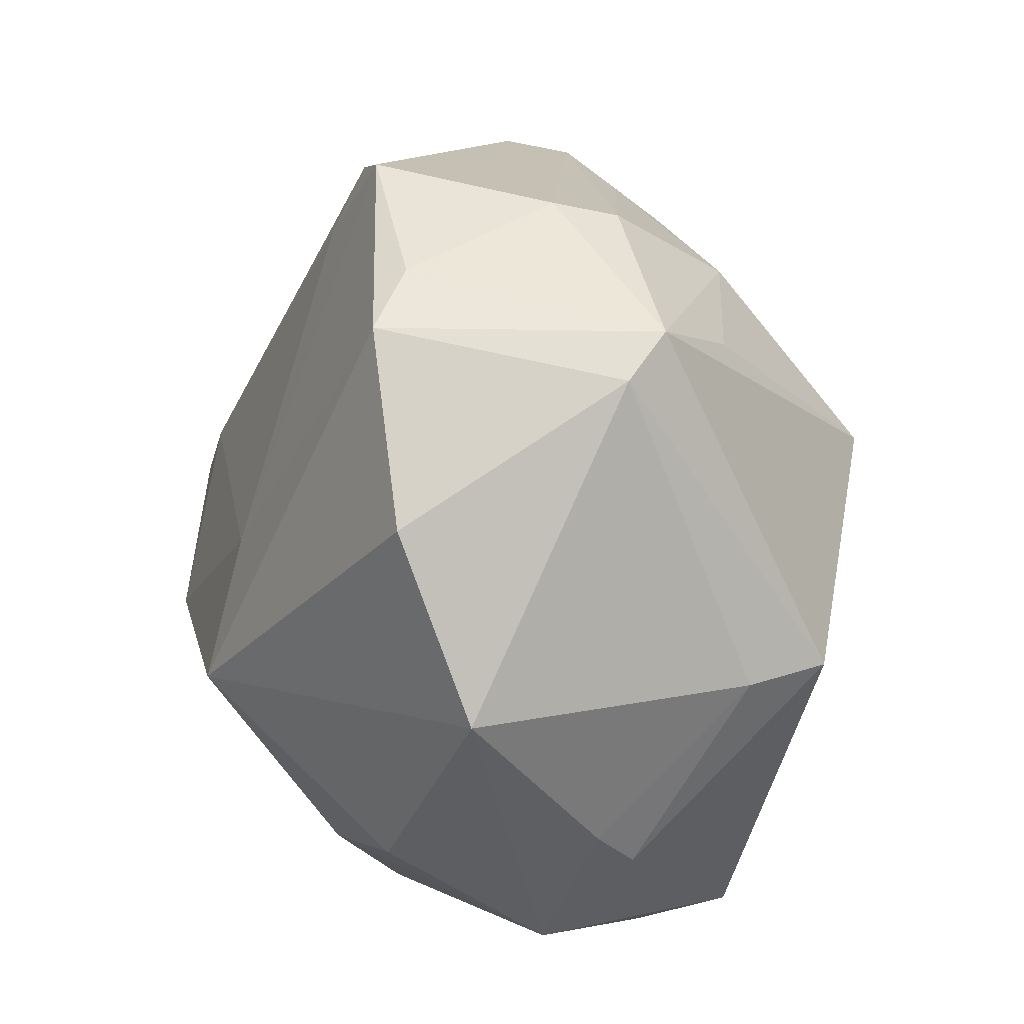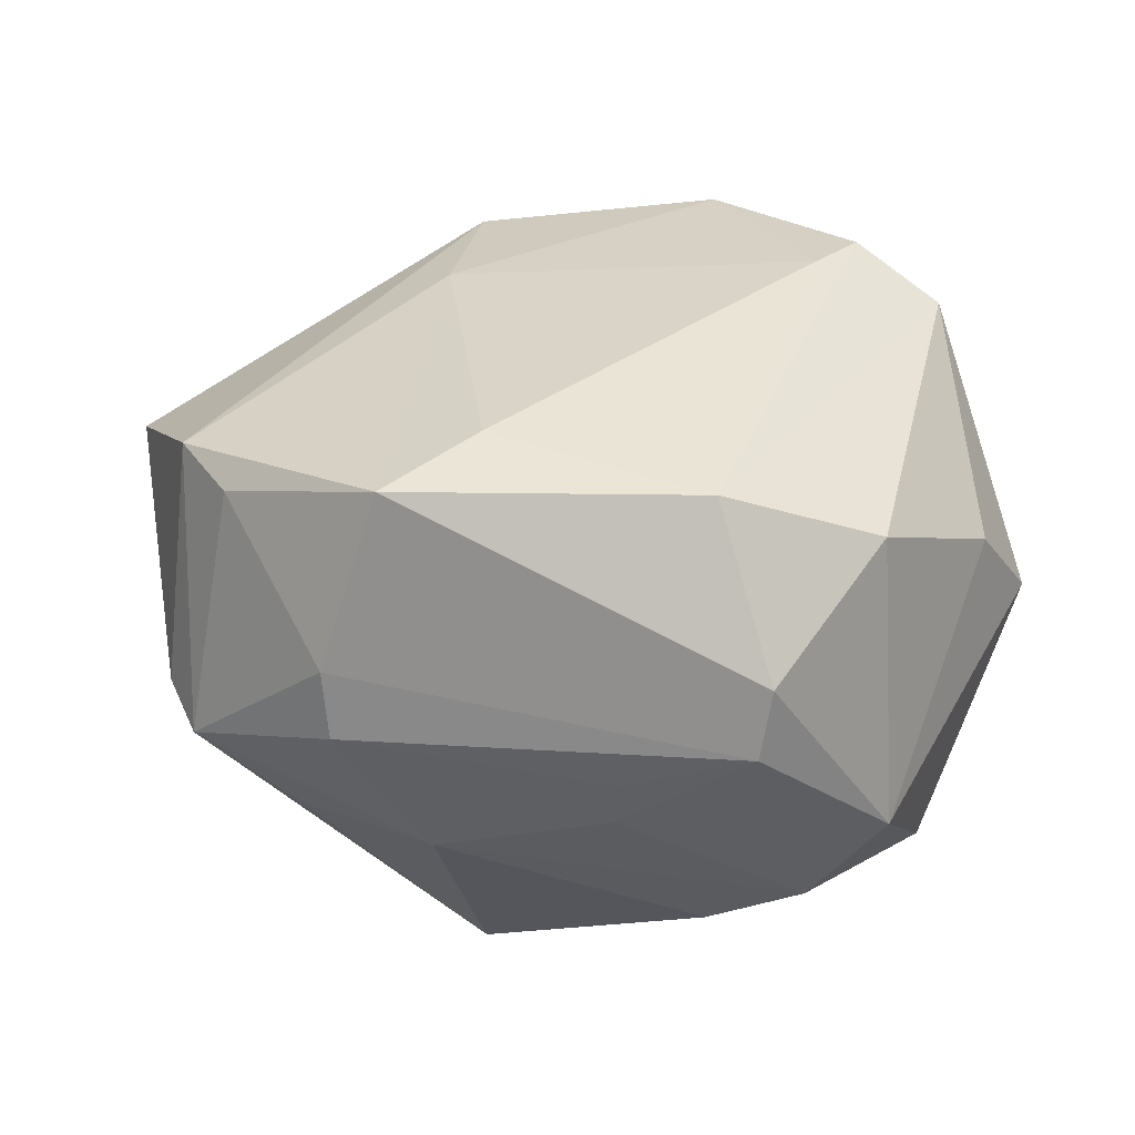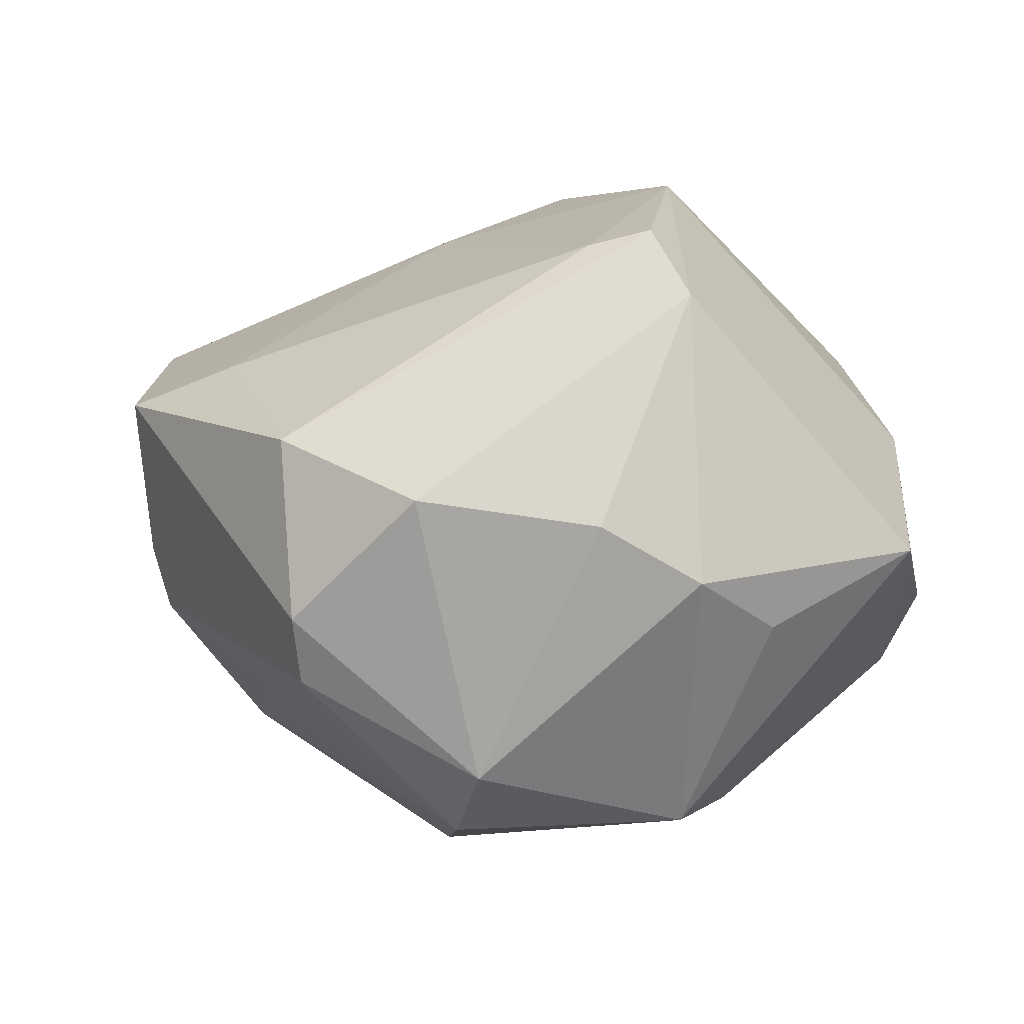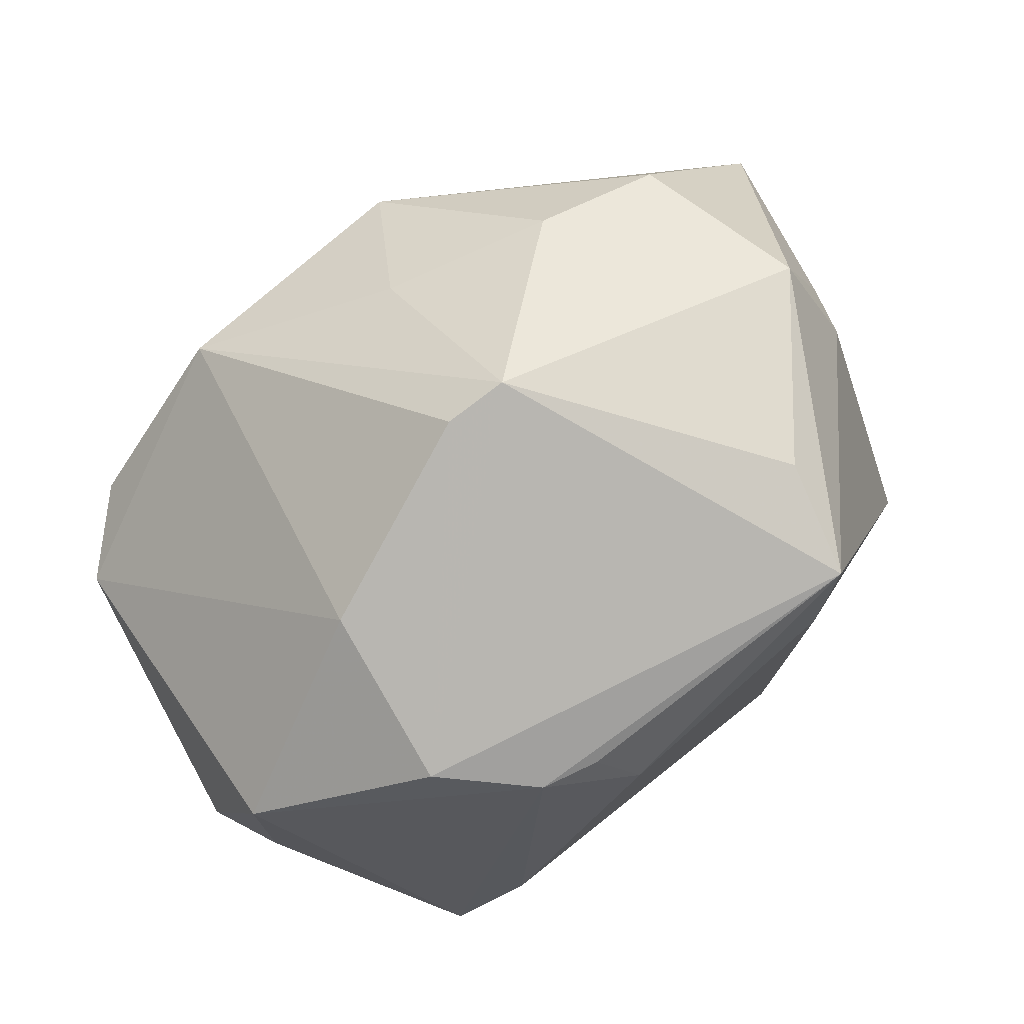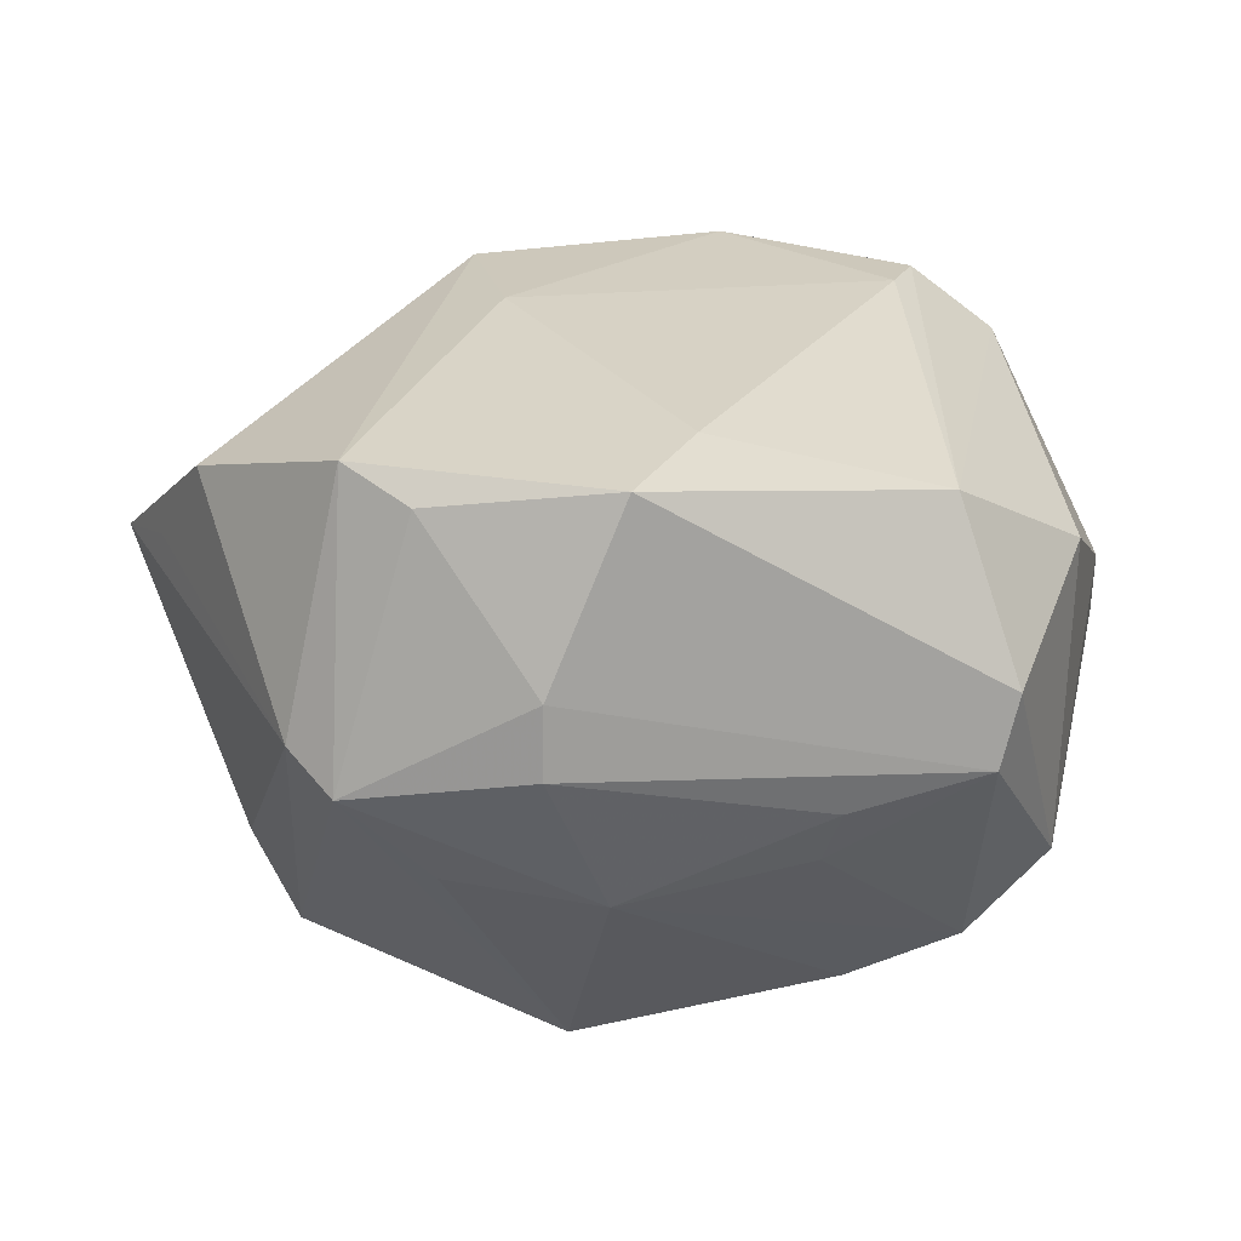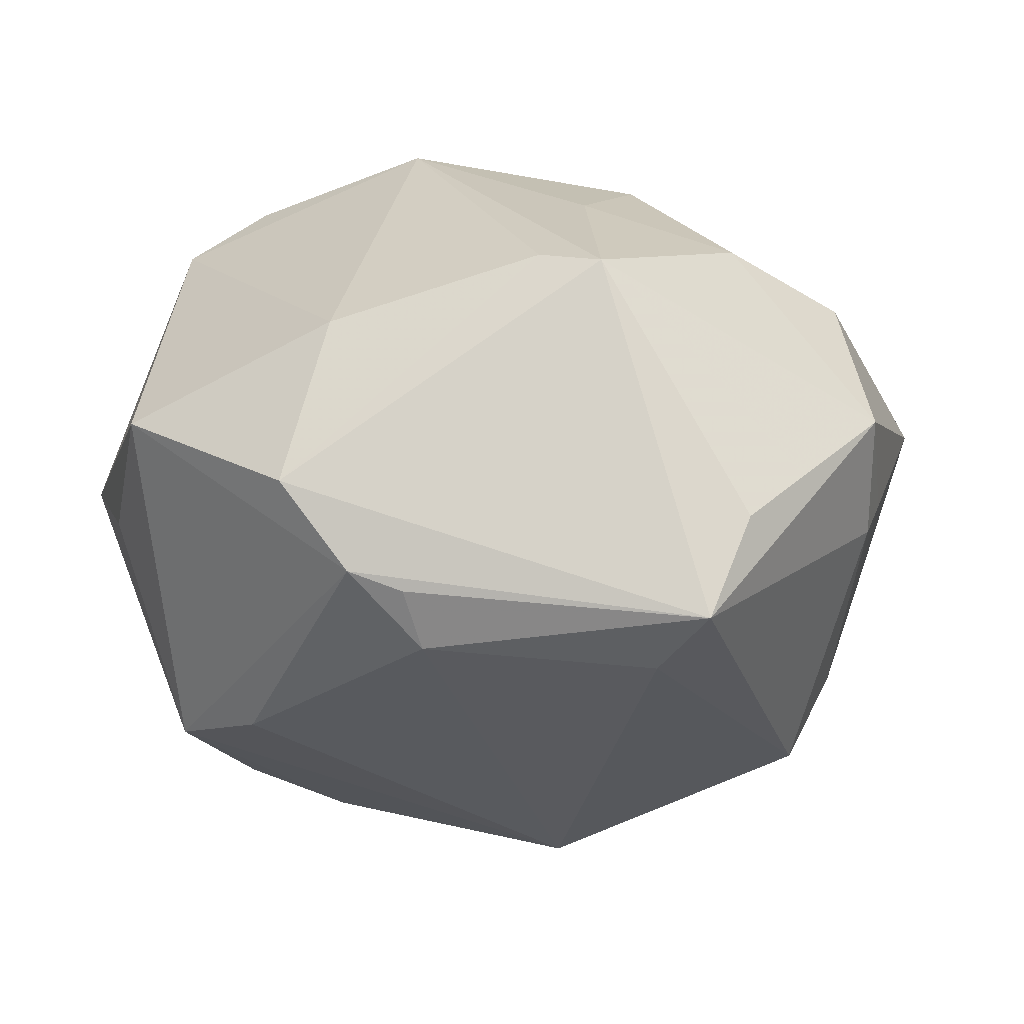
<metadata>
{"format":"obj","ext":"obj","renderer":"f3d","projection":"perspective","resolution":1024,"background":"white","views":[{"elev":34.8,"azim":83.1,"up":"+Y"},{"elev":10.0,"azim":-152.1,"up":"+Z"},{"elev":10.0,"azim":-99.7,"up":"+Z"},{"elev":-79.4,"azim":44.6,"up":"+Y"},{"elev":4.5,"azim":-176.8,"up":"+Z"},{"elev":-14.7,"azim":6.3,"up":"+Z"}]}
</metadata>
<code>
v 0.02768 -0.02072 0.023
v 0.03699 0.003729 -0.02018
v 0.03243 0.002053 -0.02913
v 0.02801 0.03622 -0.007997
v -0.03173 0.01391 -0.02783
v -0.03533 -0.03417 0.001429
v 0.04151 -0.01516 -0.007629
v 0.01587 -0.006386 0.03616
v 0.008256 -0.03929 0.01659
v -0.04174 0.01941 0.009404
v -0.005626 -0.03851 -0.01833
v -0.03571 0.03131 -0.003544
v -0.02738 -0.007502 0.03497
v 0.0001031 0.03201 -0.02258
v -0.008368 -0.01376 0.03875
v 0.01536 0.032 -0.02015
v -0.02028 0.0322 -0.0142
v 0.02501 -0.03778 -0.02163
v 0.03887 -0.01363 0.01815
v 0.04274 0.01657 0.009402
v 0.02346 0.03888 -0.01237
v 0.005252 0.01235 -0.03802
v 0.04728 0.009404 0.009973
v -0.02058 0.01311 -0.03213
v 0.0374 0.02664 0.01599
v -0.004197 -0.03432 -0.02336
v -0.04084 -0.01772 -0.005045
v -0.0338 0.03029 -0.01055
v -0.04004 0.01284 -0.01995
v -0.01792 -0.04118 -0.007197
v 0.01152 -0.02101 0.02913
v -0.002487 0.04598 0.0144
v 0.04241 -0.0242 0.002047
v -0.02554 -0.001223 0.0333
v 0.04295 -0.01044 -0.003599
v -0.03555 -0.009858 0.0289
v 0.01597 0.04343 0.01286
v -0.03009 0.03169 0.01413
v -0.01116 -0.03924 -0.01628
v 0.004958 0.04419 -0.003441
v 0.02251 0.04084 0.01679
v -0.04504 0.001307 0.006804
v 0.01146 0.008504 0.03139
v -0.01336 -0.03946 0.0101
v -0.02528 -0.01683 -0.02769
v 0.01927 -0.03032 -0.02511
v -0.01833 0.02904 -0.01866
v -0.03451 -0.009746 -0.02713
v -0.04557 -0.008946 0.0007721
v 0.00513 0.04237 -0.01029
v 0.02916 -0.0359 -0.01084
v -0.007649 0.03535 0.01913
v 0.01466 -0.03946 0.01573
f 49 6 36
f 18 3 7
f 49 48 27
f 27 6 49
f 48 6 27
f 43 41 32
f 21 3 22
f 15 43 34
f 46 26 22
f 18 26 46
f 22 3 46
f 46 3 18
f 45 48 22
f 22 26 45
f 49 36 42
f 15 36 44
f 44 36 6
f 15 53 31
f 31 53 1
f 41 43 8
f 8 43 15
f 15 31 8
f 8 31 1
f 47 5 28
f 32 41 37
f 41 21 37
f 3 21 4
f 4 21 41
f 13 36 15
f 15 34 13
f 13 38 36
f 34 38 13
f 52 43 32
f 52 34 43
f 32 38 52
f 52 38 34
f 39 45 26
f 39 6 48
f 48 45 39
f 28 5 29
f 49 42 29
f 29 48 49
f 29 5 48
f 32 28 12
f 12 38 32
f 28 29 12
f 9 53 15
f 15 44 9
f 51 53 18
f 1 53 33
f 53 51 33
f 33 35 23
f 7 35 33
f 18 7 33
f 33 51 18
f 22 48 24
f 48 5 24
f 2 4 23
f 3 4 2
f 23 35 2
f 2 7 3
f 2 35 7
f 25 4 41
f 25 8 23
f 41 8 25
f 40 28 32
f 40 50 28
f 32 37 40
f 40 37 21
f 21 50 40
f 17 47 28
f 28 50 17
f 16 21 22
f 30 44 6
f 6 39 30
f 53 9 30
f 30 9 44
f 18 53 30
f 30 39 18
f 11 26 18
f 18 39 11
f 11 39 26
f 38 12 10
f 10 42 36
f 36 38 10
f 10 29 42
f 10 12 29
f 19 33 23
f 1 33 19
f 23 8 19
f 19 8 1
f 23 4 20
f 20 25 23
f 4 25 20
f 47 17 14
f 14 17 50
f 14 50 21
f 5 47 14
f 14 24 5
f 22 24 14
f 21 16 14
f 14 16 22

</code>
